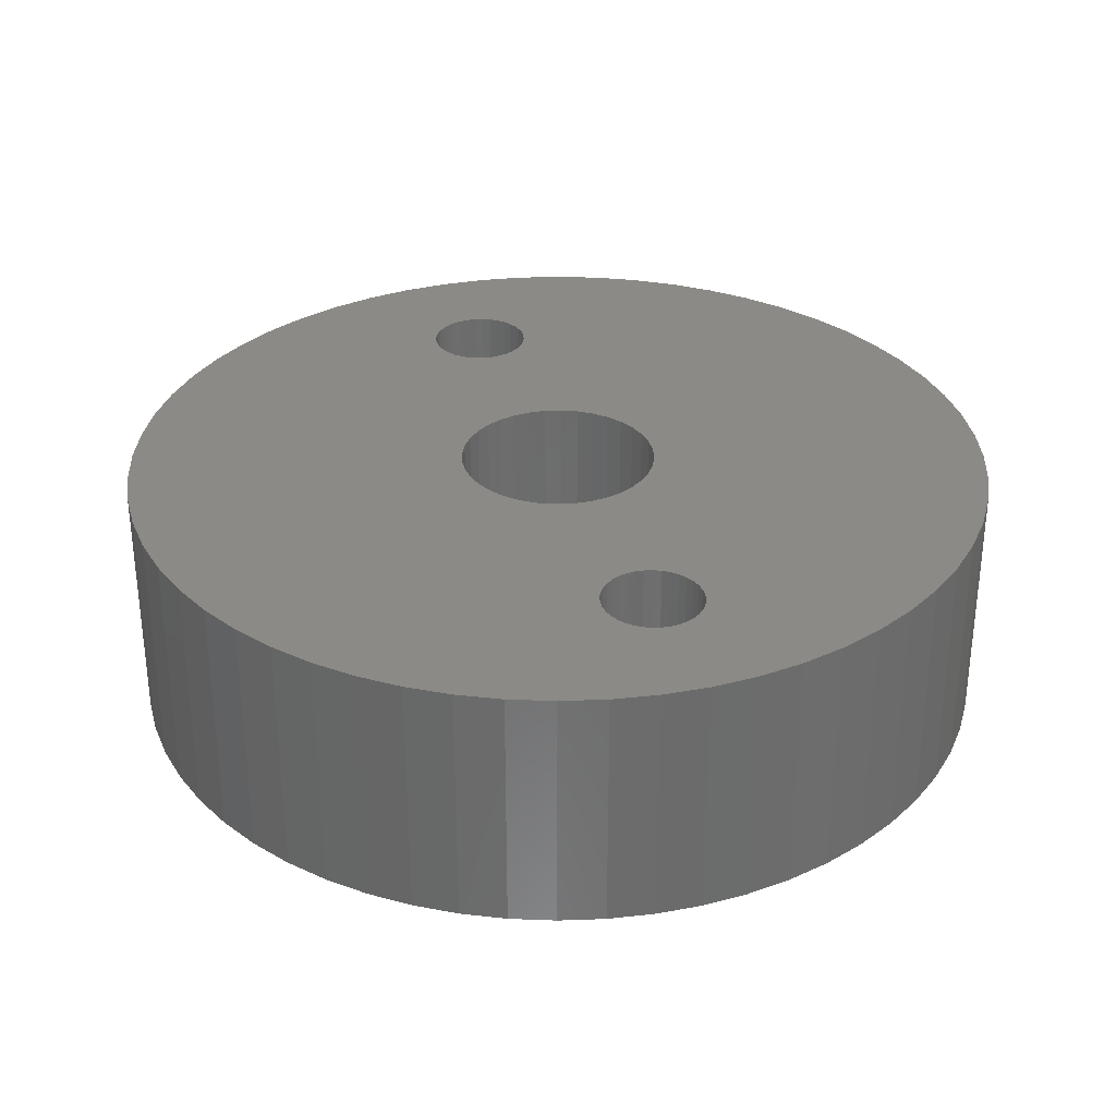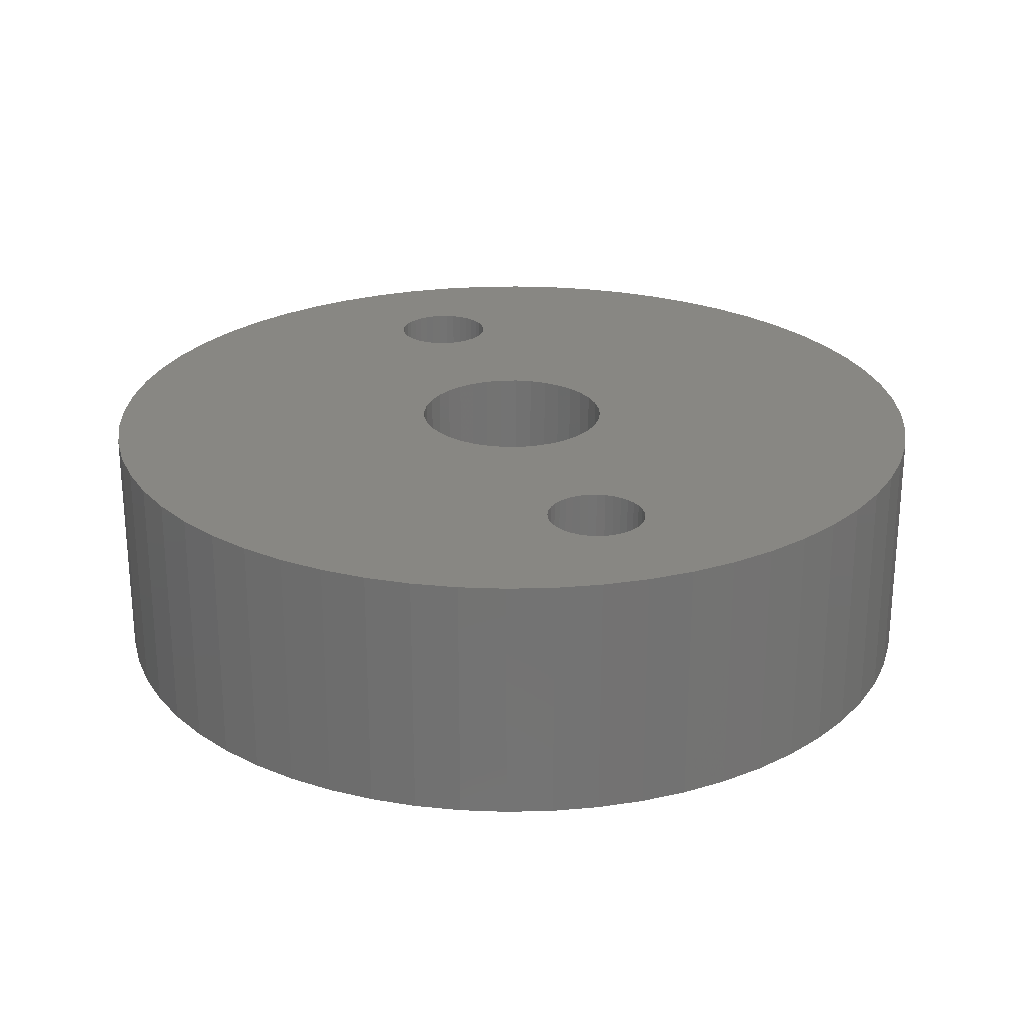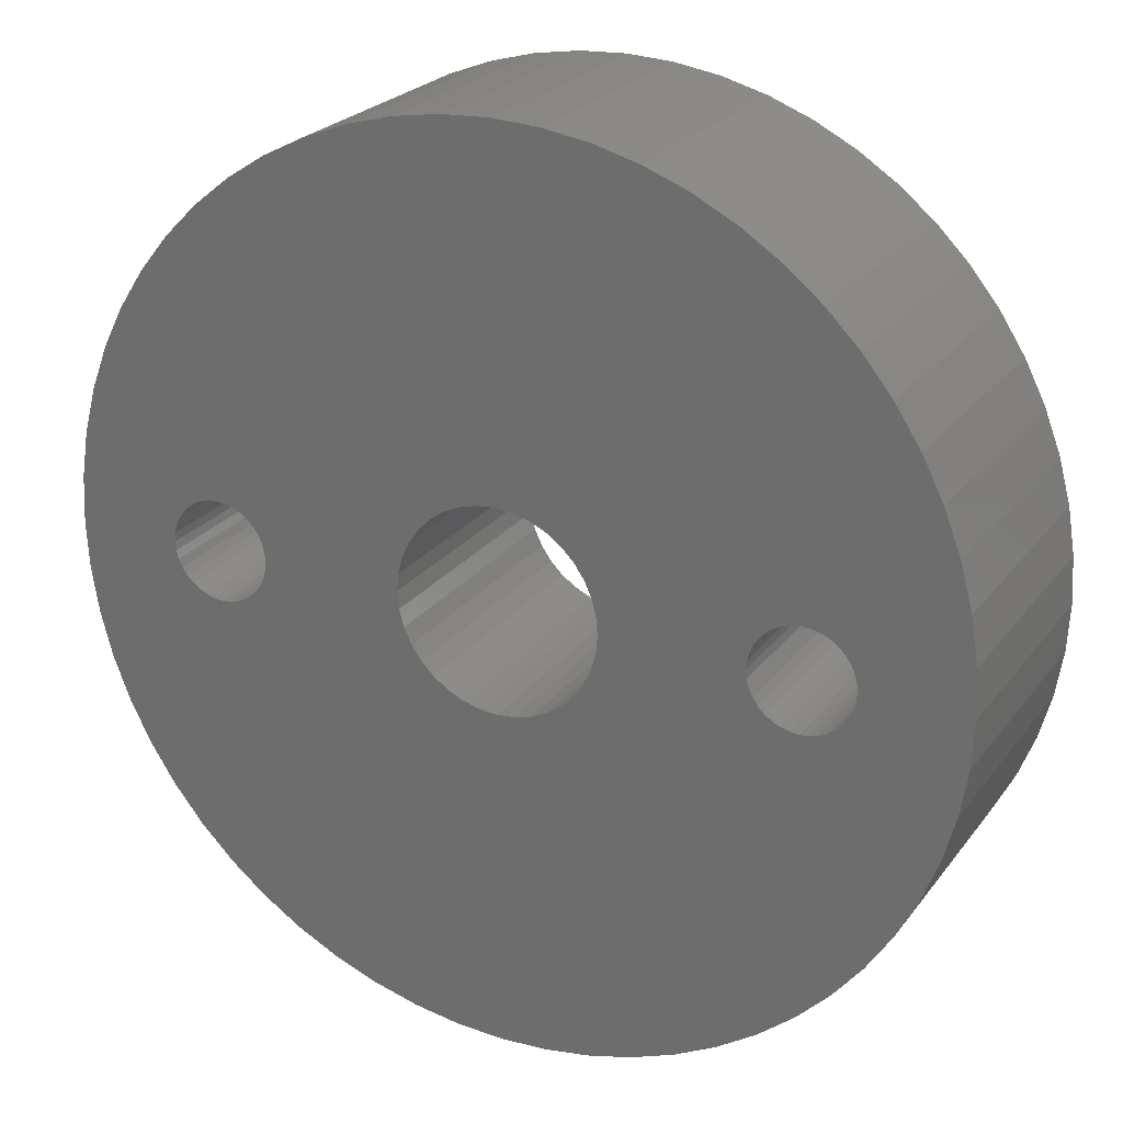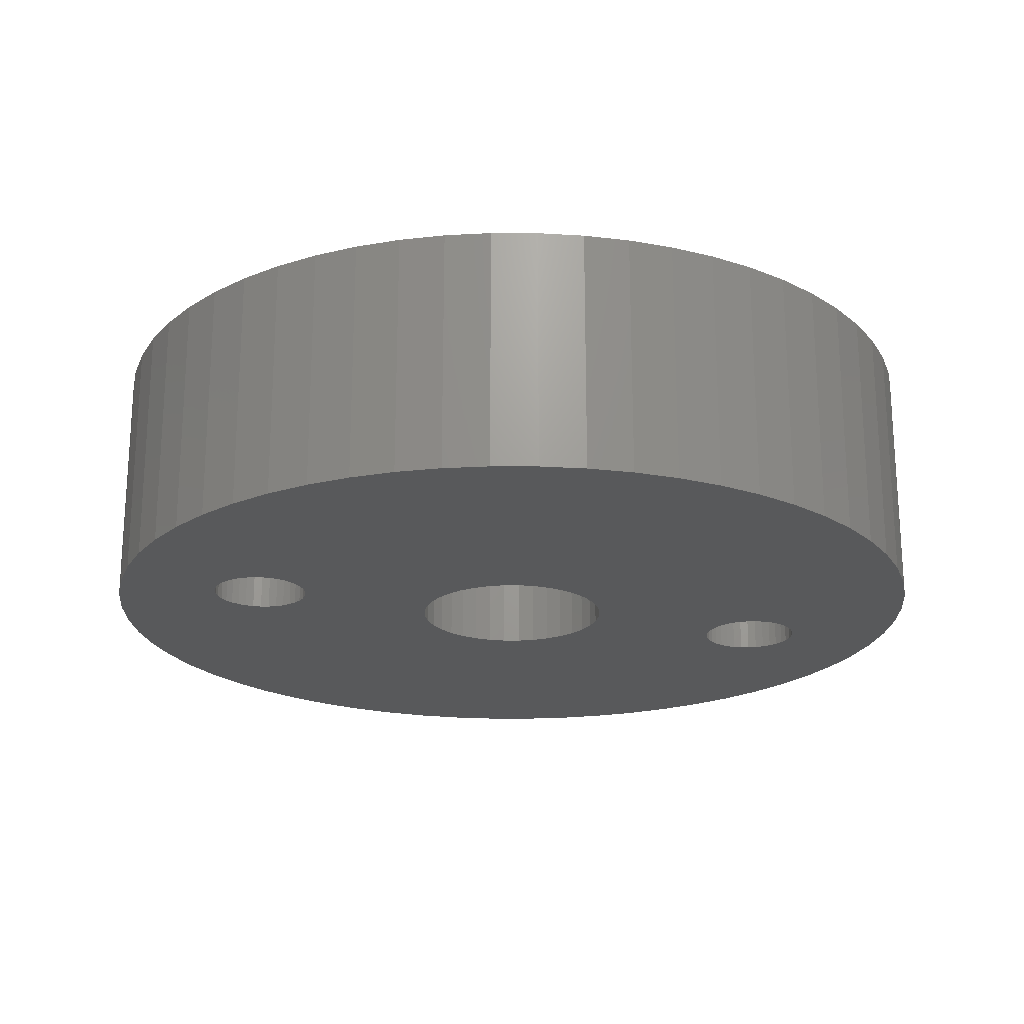
<metadata>
{"format":"stl","ext":"stl","renderer":"f3d","projection":"perspective","resolution":1024,"background":"white","views":[{"elev":31.6,"azim":-107.9,"up":"+Y"},{"elev":24.9,"azim":72.7,"up":"+Y"},{"elev":24.0,"azim":-152.5,"up":"+Z"},{"elev":-21.2,"azim":164.7,"up":"+Y"}]}
</metadata>
<code>
# stl→obj: 336 verts, 680 faces
v 4.042 5 8.674
v 4.057 5 8.847
v 7.847 5 10.58
v 13.99 5 9.613
v 13.87 5 9.49
v 8.847 5 17.69
v 17.65 5 9.772
v 17.69 5 8.847
v 15.64 5 8.847
v 4.042 5 9.021
v 3.997 5 9.189
v 8.163 5 10.73
v 0.433 5 11.58
v 0.7649 5 12.45
v 2.557 5 9.713
v 15.62 5 8.674
v 17.65 5 7.923
v 15.58 5 8.505
v 15.62 5 9.021
v 15.58 5 9.189
v 17.5 5 10.69
v 15.5 5 9.347
v 17.26 5 11.58
v 8.5 5 10.82
v 2.715 5 9.787
v 1.185 5 13.27
v 2.883 5 9.832
v 14.46 5 9.832
v 14.05 5 16
v 14.64 5 9.847
v 14.77 5 15.42
v 14.81 5 9.832
v 3.557 5 9.713
v 3.399 5 9.787
v 6.113 5 17.26
v 3.231 5 9.832
v 4.424 5 16.51
v 5.249 5 16.93
v 1.69 5 14.05
v 2.272 5 14.77
v 3.057 5 9.847
v 2.927 5 15.42
v 3.647 5 16
v 14.14 5 9.713
v 10.38 5 7.562
v 10.58 5 7.847
v 13.65 5 9.021
v 10.73 5 8.163
v 10.82 5 9.195
v 10.73 5 9.531
v 2.414 5 9.613
v 2.291 5 9.49
v 0.1933 5 10.69
v 2.191 5 9.347
v 0.04847 5 9.772
v 15.4 5 9.49
v 15.28 5 9.613
v 16.93 5 12.45
v 15.14 5 9.713
v 16.51 5 13.27
v 14.98 5 9.787
v 16 5 14.05
v 15.42 5 14.77
v 3.923 5 9.347
v 3.823 5 9.49
v 3.7 5 9.613
v 7.923 5 17.65
v 7.008 5 17.5
v 14.3 5 9.787
v 12.45 5 16.93
v 13.27 5 16.51
v 9.772 5 17.65
v 10.69 5 17.5
v 11.58 5 17.26
v 10.58 5 9.847
v 10.38 5 10.13
v 7.562 5 10.38
v 7.315 5 10.13
v 3.557 5 7.981
v 13.64 5 8.847
v 9.847 5 7.115
v 10.13 5 7.315
v 10.13 5 10.38
v 9.847 5 10.58
v 9.531 5 10.73
v 3.7 5 8.081
v 3.823 5 8.205
v 3.923 5 8.347
v 3.997 5 8.505
v 9.195 5 10.82
v 8.847 5 10.85
v 13.65 5 8.674
v 13.7 5 8.505
v 9.531 5 6.968
v 2.117 5 9.189
v 2.072 5 9.021
v 0 5 8.847
v 2.057 5 8.847
v 0.04847 5 7.923
v 10.82 5 8.5
v 10.85 5 8.847
v 13.7 5 9.189
v 13.77 5 9.347
v 2.072 5 8.674
v 2.117 5 8.505
v 0.1933 5 7.008
v 2.191 5 8.347
v 0.433 5 6.113
v 7.115 5 9.847
v 6.968 5 9.531
v 3.399 5 7.908
v 6.878 5 9.195
v 6.968 5 8.163
v 7.115 5 7.847
v 2.272 5 2.927
v 7.315 5 7.562
v 2.927 5 2.272
v 7.562 5 7.315
v 3.647 5 1.69
v 7.847 5 7.115
v 4.424 5 1.185
v 5.249 5 0.7649
v 8.163 5 6.968
v 6.113 5 0.433
v 6.847 5 8.847
v 6.878 5 8.5
v 3.231 5 7.863
v 3.057 5 7.847
v 2.883 5 7.863
v 1.69 5 3.647
v 2.715 5 7.908
v 1.185 5 4.424
v 2.557 5 7.981
v 0.7649 5 5.249
v 2.414 5 8.081
v 2.291 5 8.205
v 7.008 5 0.1933
v 8.5 5 6.878
v 7.923 5 0.04847
v 8.847 5 6.847
v 8.847 5 0
v 9.195 5 6.878
v 15.5 5 8.347
v 17.5 5 7.008
v 15.4 5 8.205
v 17.26 5 6.113
v 15.28 5 8.081
v 14.14 5 7.981
v 9.772 5 0.04847
v 13.99 5 8.081
v 13.87 5 8.205
v 13.77 5 8.347
v 15.14 5 7.981
v 16.93 5 5.249
v 14.98 5 7.908
v 16.51 5 4.424
v 14.81 5 7.863
v 14.3 5 7.908
v 14.46 5 7.863
v 13.27 5 1.185
v 12.45 5 0.7649
v 11.58 5 0.433
v 10.69 5 0.1933
v 16 5 3.647
v 15.42 5 2.927
v 14.64 5 7.847
v 14.77 5 2.272
v 14.05 5 1.69
v 3.557 0 7.981
v 3.399 0 7.908
v 6.113 0 0.433
v 17.65 0 9.772
v 15.58 0 9.189
v 15.62 0 9.021
v 4.057 0 8.847
v 4.042 0 8.674
v 7.847 0 7.115
v 3.997 0 8.505
v 8.163 0 6.968
v 17.65 0 7.923
v 15.58 0 8.505
v 17.5 0 7.008
v 15.5 0 8.347
v 17.26 0 6.113
v 8.847 0 0
v 8.5 0 6.878
v 3.231 0 7.863
v 4.424 0 1.185
v 5.249 0 0.7649
v 17.69 0 8.847
v 15.64 0 8.847
v 15.62 0 8.674
v 15.4 0 8.205
v 15.28 0 8.081
v 16.93 0 5.249
v 15.14 0 7.981
v 16.51 0 4.424
v 14.98 0 7.908
v 16 0 3.647
v 14.81 0 7.863
v 7.008 0 0.1933
v 7.923 0 0.04847
v 3.7 0 8.081
v 3.823 0 8.205
v 3.923 0 8.347
v 15.5 0 9.347
v 17.5 0 10.69
v 15.4 0 9.49
v 17.26 0 11.58
v 15.28 0 9.613
v 0.433 0 11.58
v 0.1933 0 10.69
v 2.191 0 9.347
v 2.117 0 9.189
v 0.04847 0 9.772
v 2.072 0 9.021
v 10.13 0 10.38
v 10.38 0 10.13
v 13.87 0 9.49
v 10.58 0 9.847
v 2.057 0 8.847
v 0 0 8.847
v 2.072 0 8.674
v 0.04847 0 7.923
v 2.117 0 8.505
v 3.399 0 9.787
v 3.557 0 9.713
v 7.008 0 17.5
v 14.14 0 7.981
v 13.99 0 8.081
v 7.562 0 7.315
v 3.997 0 9.189
v 4.042 0 9.021
v 2.883 0 7.863
v 2.272 0 2.927
v 3.057 0 7.847
v 2.927 0 2.272
v 3.647 0 1.69
v 2.191 0 8.347
v 0.1933 0 7.008
v 2.291 0 8.205
v 0.433 0 6.113
v 2.414 0 8.081
v 2.291 0 9.49
v 2.414 0 9.613
v 0.7649 0 12.45
v 2.557 0 9.713
v 1.185 0 13.27
v 2.715 0 9.787
v 1.69 0 14.05
v 2.883 0 9.832
v 3.231 0 9.832
v 3.647 0 16
v 3.057 0 9.847
v 2.927 0 15.42
v 2.272 0 14.77
v 6.113 0 17.26
v 5.249 0 16.93
v 4.424 0 16.51
v 10.69 0 17.5
v 9.772 0 17.65
v 3.7 0 9.613
v 8.847 0 17.69
v 7.923 0 17.65
v 9.847 0 7.115
v 9.531 0 6.968
v 2.557 0 7.981
v 0.7649 0 5.249
v 2.715 0 7.908
v 1.185 0 4.424
v 1.69 0 3.647
v 13.87 0 8.205
v 13.77 0 8.347
v 13.7 0 8.505
v 9.195 0 6.878
v 8.847 0 6.847
v 13.65 0 9.021
v 13.7 0 9.189
v 13.77 0 9.347
v 7.315 0 7.562
v 7.115 0 7.847
v 6.968 0 8.163
v 14.81 0 9.832
v 15.42 0 14.77
v 14.64 0 9.847
v 14.77 0 15.42
v 14.46 0 9.832
v 7.115 0 9.847
v 7.315 0 10.13
v 3.823 0 9.49
v 7.562 0 10.38
v 8.5 0 10.82
v 12.45 0 16.93
v 8.163 0 10.73
v 7.847 0 10.58
v 14.05 0 16
v 13.27 0 16.51
v 14.3 0 9.787
v 14.14 0 9.713
v 15.14 0 9.713
v 16.93 0 12.45
v 14.98 0 9.787
v 16.51 0 13.27
v 16 0 14.05
v 14.46 0 7.863
v 14.05 0 1.69
v 14.64 0 7.847
v 14.77 0 2.272
v 15.42 0 2.927
v 14.3 0 7.908
v 12.45 0 0.7649
v 13.27 0 1.185
v 9.772 0 0.04847
v 10.69 0 0.1933
v 11.58 0 0.433
v 6.878 0 8.5
v 6.847 0 8.847
v 3.923 0 9.347
v 6.878 0 9.195
v 6.968 0 9.531
v 11.58 0 17.26
v 8.847 0 10.85
v 9.195 0 10.82
v 9.531 0 10.73
v 10.73 0 9.531
v 10.82 0 9.195
v 13.64 0 8.847
v 10.85 0 8.847
v 13.65 0 8.674
v 10.82 0 8.5
v 10.73 0 8.163
v 13.99 0 9.613
v 9.847 0 10.58
v 10.58 0 7.847
v 10.38 0 7.562
v 10.13 0 7.315
f 1 2 3
f 4 5 6
f 7 8 9
f 2 10 3
f 3 10 11
f 3 11 12
f 13 14 15
f 9 8 16
f 16 8 17
f 16 17 18
f 9 19 7
f 7 19 20
f 7 20 21
f 21 20 22
f 21 22 23
f 6 24 12
f 15 14 25
f 25 14 26
f 25 26 27
f 28 29 30
f 30 29 31
f 30 31 32
f 33 34 35
f 36 37 34
f 34 37 38
f 34 38 35
f 26 39 27
f 27 39 40
f 27 40 41
f 41 40 42
f 41 42 36
f 36 42 43
f 36 43 37
f 4 6 44
f 45 46 47
f 47 46 48
f 5 49 50
f 15 51 13
f 13 51 52
f 13 52 53
f 53 52 54
f 53 54 55
f 22 56 23
f 23 56 57
f 23 57 58
f 58 57 59
f 58 59 60
f 60 59 61
f 60 61 62
f 62 61 32
f 62 32 63
f 63 32 31
f 11 64 12
f 12 64 65
f 12 65 6
f 6 65 66
f 6 66 67
f 67 66 33
f 67 33 68
f 68 33 35
f 69 70 28
f 28 70 71
f 28 71 29
f 6 72 44
f 44 72 73
f 44 73 69
f 69 73 74
f 69 74 70
f 50 75 5
f 5 75 76
f 5 76 6
f 77 78 79
f 80 81 47
f 47 81 82
f 47 82 45
f 76 83 6
f 6 83 84
f 6 84 85
f 77 79 3
f 3 79 86
f 3 86 87
f 87 88 3
f 3 88 89
f 3 89 1
f 85 90 6
f 6 90 91
f 6 91 24
f 80 92 81
f 81 92 93
f 81 93 94
f 54 95 55
f 55 95 96
f 55 96 97
f 97 96 98
f 97 98 99
f 48 100 47
f 47 100 101
f 47 101 102
f 102 101 49
f 102 49 103
f 103 49 5
f 98 104 99
f 99 104 105
f 99 105 106
f 106 105 107
f 106 107 108
f 78 109 79
f 79 109 110
f 79 110 111
f 111 110 112
f 113 114 115
f 115 114 116
f 115 116 117
f 117 116 118
f 117 118 119
f 119 118 120
f 119 120 121
f 121 120 122
f 122 120 123
f 122 123 124
f 112 125 111
f 111 125 126
f 111 126 127
f 127 126 113
f 127 113 128
f 128 113 115
f 128 115 129
f 129 115 130
f 129 130 131
f 131 130 132
f 131 132 133
f 133 132 134
f 133 134 135
f 135 134 108
f 135 108 136
f 136 108 107
f 124 123 137
f 137 123 138
f 137 138 139
f 139 138 140
f 139 140 141
f 141 140 142
f 141 142 94
f 18 17 143
f 143 17 144
f 143 144 145
f 145 144 146
f 145 146 147
f 148 149 150
f 150 149 141
f 150 141 151
f 151 141 94
f 151 94 152
f 152 94 93
f 147 146 153
f 153 146 154
f 153 154 155
f 155 154 156
f 155 156 157
f 158 159 160
f 160 161 158
f 158 161 162
f 158 162 148
f 148 162 163
f 148 163 149
f 156 164 157
f 157 164 165
f 157 165 166
f 166 165 167
f 166 167 159
f 159 167 168
f 159 168 160
f 169 170 171
f 172 173 174
f 175 176 177
f 177 176 178
f 177 178 179
f 180 181 182
f 182 181 183
f 182 183 184
f 185 186 179
f 187 188 170
f 170 188 189
f 170 189 171
f 172 174 190
f 190 174 191
f 190 191 180
f 180 191 192
f 180 192 181
f 183 193 184
f 184 193 194
f 184 194 195
f 195 194 196
f 195 196 197
f 197 196 198
f 197 198 199
f 199 198 200
f 171 201 169
f 169 201 202
f 169 202 203
f 203 202 185
f 203 185 204
f 204 185 179
f 204 179 205
f 205 179 178
f 173 172 206
f 206 172 207
f 206 207 208
f 208 207 209
f 208 209 210
f 211 212 213
f 213 212 214
f 214 212 215
f 214 215 216
f 217 218 219
f 219 218 220
f 216 215 221
f 221 215 222
f 221 222 223
f 223 222 224
f 223 224 225
f 226 227 228
f 229 230 185
f 231 232 177
f 177 232 233
f 177 233 175
f 234 235 236
f 236 235 237
f 236 237 187
f 187 237 238
f 187 238 188
f 225 224 239
f 239 224 240
f 239 240 241
f 241 240 242
f 241 242 243
f 213 244 211
f 211 244 245
f 211 245 246
f 246 245 247
f 246 247 248
f 248 247 249
f 248 249 250
f 250 249 251
f 252 253 254
f 254 253 255
f 254 255 251
f 251 255 256
f 251 256 250
f 228 257 226
f 226 257 258
f 226 258 252
f 252 258 259
f 252 259 253
f 260 261 262
f 262 261 263
f 262 263 227
f 227 263 264
f 227 264 228
f 265 266 185
f 243 242 267
f 267 242 268
f 267 268 269
f 269 268 270
f 269 270 234
f 234 270 271
f 234 271 235
f 230 272 185
f 185 272 273
f 185 273 274
f 266 275 185
f 185 275 276
f 185 276 186
f 277 278 220
f 220 278 279
f 220 279 219
f 231 280 232
f 232 280 281
f 232 281 282
f 283 284 285
f 285 284 286
f 285 286 287
f 288 289 290
f 290 289 291
f 292 293 294
f 294 293 295
f 286 296 287
f 287 296 297
f 287 297 298
f 298 297 293
f 298 293 299
f 210 209 300
f 300 209 301
f 300 301 302
f 302 301 303
f 302 303 283
f 283 303 304
f 283 304 284
f 305 306 307
f 307 306 308
f 307 308 200
f 200 308 309
f 200 309 199
f 310 311 305
f 305 311 312
f 305 312 306
f 185 313 229
f 229 313 314
f 229 314 310
f 310 314 315
f 310 315 311
f 282 316 232
f 232 316 317
f 232 317 318
f 318 317 319
f 318 319 290
f 290 319 320
f 290 320 288
f 260 262 321
f 321 262 290
f 321 290 293
f 293 290 291
f 293 291 295
f 292 322 293
f 293 322 323
f 293 323 324
f 220 325 277
f 277 325 326
f 277 326 327
f 327 326 328
f 327 328 329
f 329 328 330
f 329 330 274
f 274 330 331
f 299 293 332
f 332 293 324
f 332 324 219
f 219 324 333
f 219 333 217
f 331 334 274
f 274 334 335
f 274 335 185
f 185 335 336
f 185 336 265
f 149 185 141
f 141 185 202
f 141 202 139
f 139 202 201
f 139 201 137
f 137 201 171
f 137 171 124
f 124 171 189
f 124 189 122
f 122 189 188
f 122 188 121
f 121 188 238
f 121 238 119
f 119 238 237
f 119 237 117
f 117 237 235
f 117 235 115
f 115 235 271
f 115 271 130
f 130 271 270
f 130 270 132
f 132 270 268
f 132 268 134
f 134 268 242
f 134 242 108
f 108 242 240
f 108 240 106
f 106 240 224
f 106 224 99
f 99 224 222
f 99 222 97
f 97 222 215
f 97 215 55
f 55 215 212
f 55 212 53
f 53 212 211
f 53 211 13
f 13 211 246
f 13 246 14
f 14 246 248
f 14 248 26
f 26 248 250
f 26 250 39
f 39 250 256
f 39 256 40
f 40 256 255
f 40 255 42
f 42 255 253
f 42 253 43
f 43 253 259
f 43 259 37
f 37 259 258
f 37 258 38
f 38 258 257
f 38 257 35
f 35 257 228
f 35 228 68
f 68 228 264
f 68 264 67
f 67 264 263
f 67 263 6
f 6 263 261
f 6 261 72
f 72 261 260
f 72 260 73
f 73 260 321
f 73 321 74
f 74 321 293
f 74 293 70
f 70 293 297
f 70 297 71
f 71 297 296
f 71 296 29
f 29 296 286
f 29 286 31
f 31 286 284
f 31 284 63
f 63 284 304
f 63 304 62
f 62 304 303
f 62 303 60
f 60 303 301
f 60 301 58
f 58 301 209
f 58 209 23
f 23 209 207
f 23 207 21
f 21 207 172
f 21 172 7
f 7 172 190
f 7 190 8
f 8 190 180
f 8 180 17
f 17 180 182
f 17 182 144
f 144 182 184
f 144 184 146
f 146 184 195
f 146 195 154
f 154 195 197
f 154 197 156
f 156 197 199
f 156 199 164
f 164 199 309
f 164 309 165
f 165 309 308
f 165 308 167
f 167 308 306
f 167 306 168
f 168 306 312
f 168 312 160
f 160 312 311
f 160 311 161
f 161 311 315
f 161 315 162
f 162 315 314
f 162 314 163
f 163 314 313
f 163 313 149
f 149 313 185
f 138 276 140
f 140 276 275
f 140 275 142
f 142 275 266
f 142 266 94
f 94 266 265
f 94 265 81
f 81 265 336
f 81 336 82
f 82 336 335
f 82 335 45
f 45 335 334
f 45 334 46
f 46 334 331
f 46 331 48
f 48 331 330
f 48 330 100
f 100 330 328
f 100 328 101
f 101 328 326
f 101 326 49
f 49 326 325
f 49 325 50
f 50 325 220
f 50 220 75
f 75 220 218
f 75 218 76
f 76 218 217
f 76 217 83
f 83 217 333
f 83 333 84
f 84 333 324
f 84 324 85
f 85 324 323
f 85 323 90
f 90 323 322
f 90 322 91
f 91 322 292
f 91 292 24
f 24 292 294
f 24 294 12
f 12 294 295
f 12 295 3
f 3 295 291
f 3 291 77
f 77 291 289
f 77 289 78
f 78 289 288
f 78 288 109
f 109 288 320
f 109 320 110
f 110 320 319
f 110 319 112
f 112 319 317
f 112 317 125
f 125 317 316
f 125 316 126
f 126 316 282
f 126 282 113
f 113 282 281
f 113 281 114
f 114 281 280
f 114 280 116
f 116 280 231
f 116 231 118
f 118 231 177
f 118 177 120
f 120 177 179
f 120 179 123
f 123 179 186
f 123 186 138
f 138 186 276
f 129 236 128
f 128 236 187
f 128 187 127
f 127 187 170
f 127 170 111
f 111 170 169
f 111 169 79
f 79 169 203
f 79 203 86
f 86 203 204
f 86 204 87
f 87 204 205
f 87 205 88
f 88 205 178
f 88 178 89
f 89 178 176
f 89 176 1
f 1 176 175
f 1 175 2
f 2 175 233
f 2 233 10
f 10 233 232
f 10 232 11
f 11 232 318
f 11 318 64
f 64 318 290
f 64 290 65
f 65 290 262
f 65 262 66
f 66 262 227
f 66 227 33
f 33 227 226
f 33 226 34
f 34 226 252
f 34 252 36
f 36 252 254
f 36 254 41
f 41 254 251
f 41 251 27
f 27 251 249
f 27 249 25
f 25 249 247
f 25 247 15
f 15 247 245
f 15 245 51
f 51 245 244
f 51 244 52
f 52 244 213
f 52 213 54
f 54 213 214
f 54 214 95
f 95 214 216
f 95 216 96
f 96 216 221
f 96 221 98
f 98 221 223
f 98 223 104
f 104 223 225
f 104 225 105
f 105 225 239
f 105 239 107
f 107 239 241
f 107 241 136
f 136 241 243
f 136 243 135
f 135 243 267
f 135 267 133
f 133 267 269
f 133 269 131
f 131 269 234
f 131 234 129
f 129 234 236
f 159 307 166
f 166 307 200
f 166 200 157
f 157 200 198
f 157 198 155
f 155 198 196
f 155 196 153
f 153 196 194
f 153 194 147
f 147 194 193
f 147 193 145
f 145 193 183
f 145 183 143
f 143 183 181
f 143 181 18
f 18 181 192
f 18 192 16
f 16 192 191
f 16 191 9
f 9 191 174
f 9 174 19
f 19 174 173
f 19 173 20
f 20 173 206
f 20 206 22
f 22 206 208
f 22 208 56
f 56 208 210
f 56 210 57
f 57 210 300
f 57 300 59
f 59 300 302
f 59 302 61
f 61 302 283
f 61 283 32
f 32 283 285
f 32 285 30
f 30 285 287
f 30 287 28
f 28 287 298
f 28 298 69
f 69 298 299
f 69 299 44
f 44 299 332
f 44 332 4
f 4 332 219
f 4 219 5
f 5 219 279
f 5 279 103
f 103 279 278
f 103 278 102
f 102 278 277
f 102 277 47
f 47 277 327
f 47 327 80
f 80 327 329
f 80 329 92
f 92 329 274
f 92 274 93
f 93 274 273
f 93 273 152
f 152 273 272
f 152 272 151
f 151 272 230
f 151 230 150
f 150 230 229
f 150 229 148
f 148 229 310
f 148 310 158
f 158 310 305
f 158 305 159
f 159 305 307

</code>
